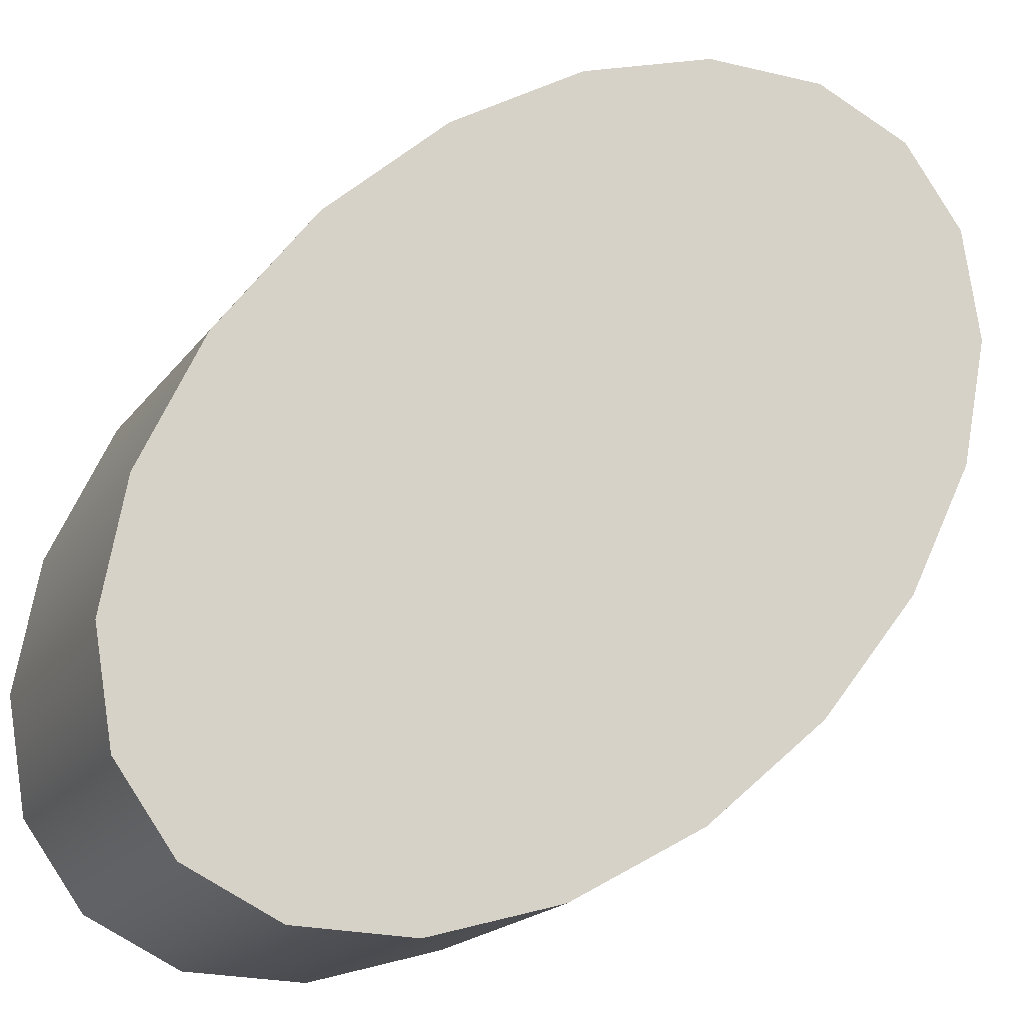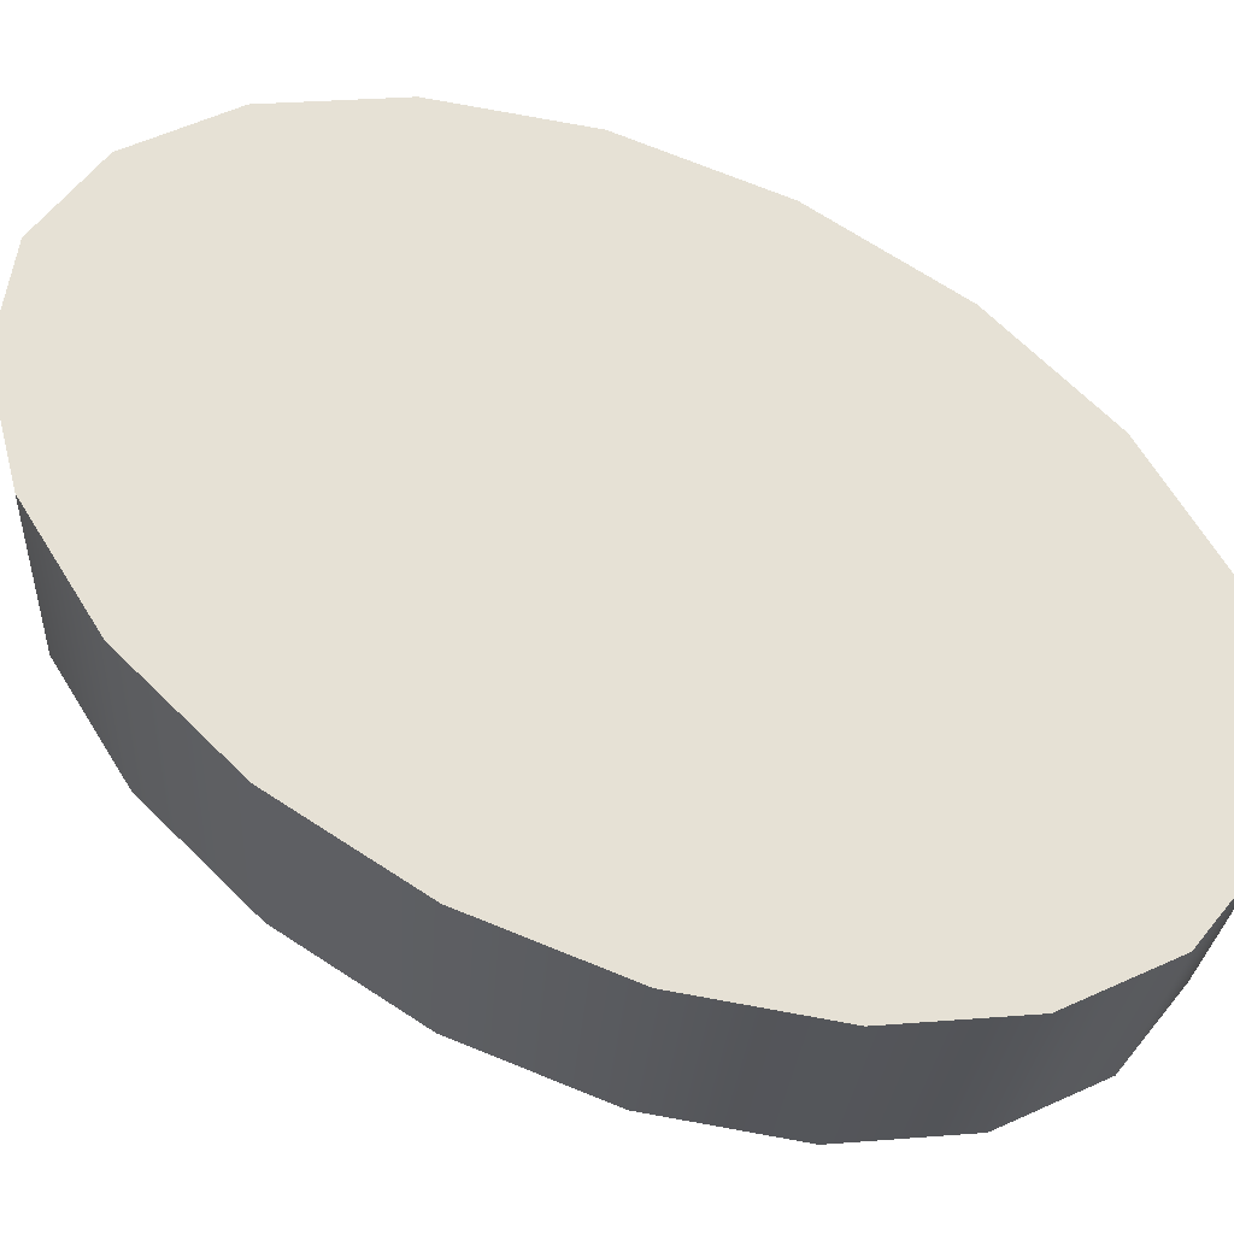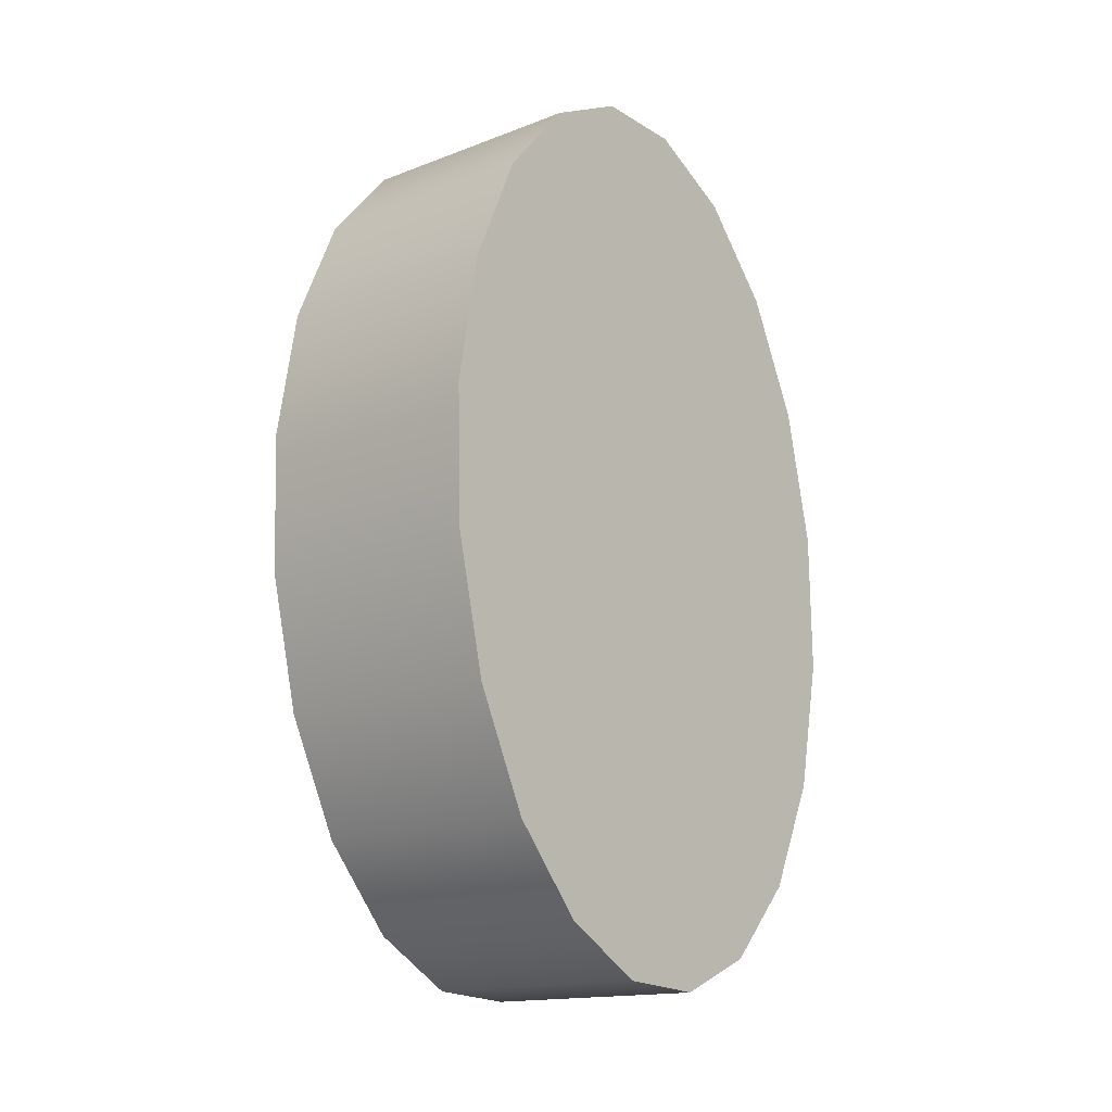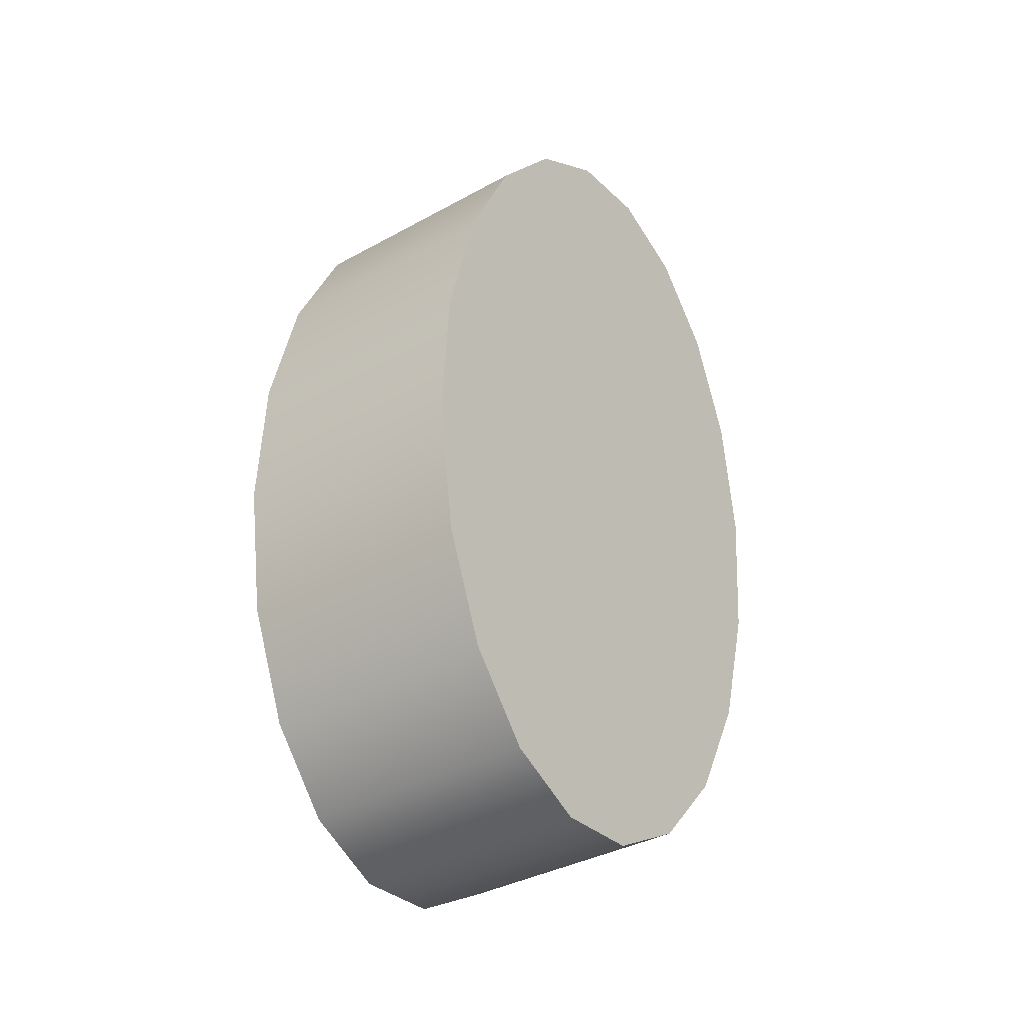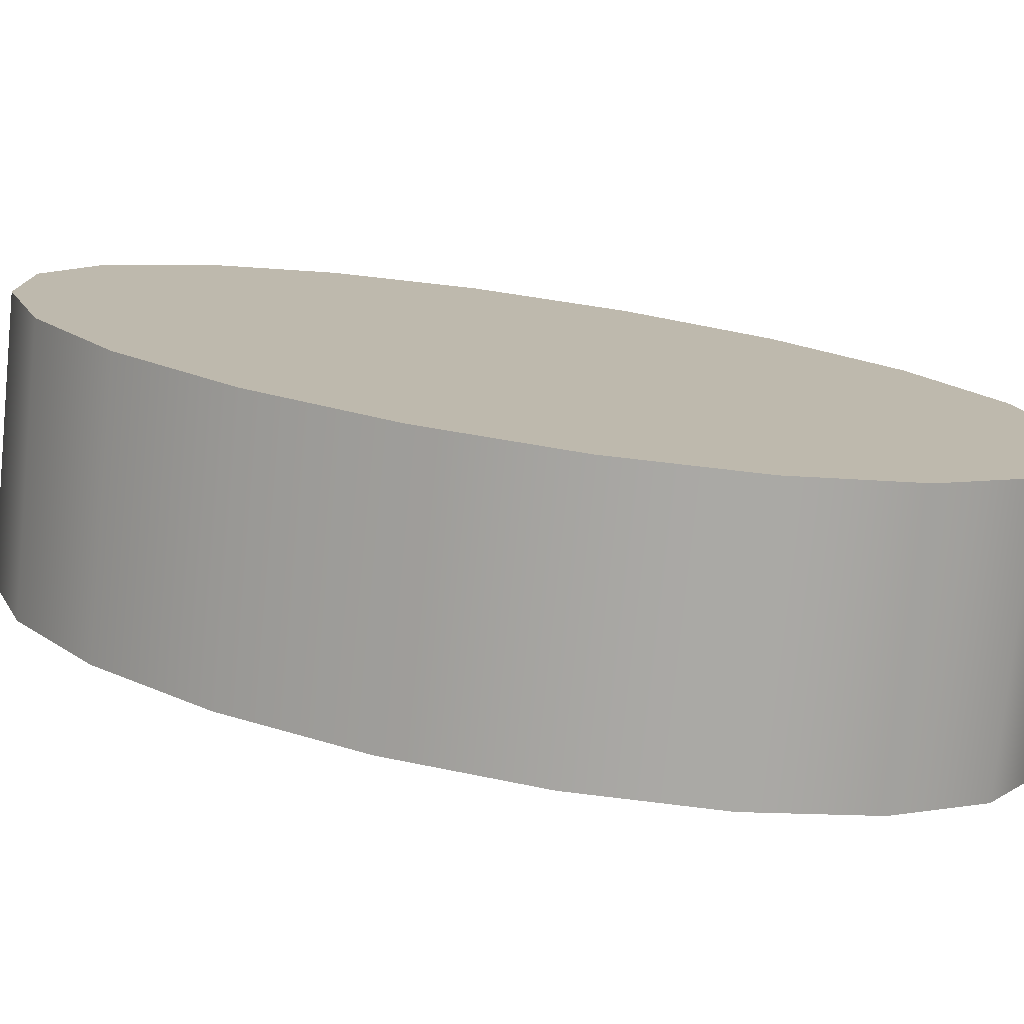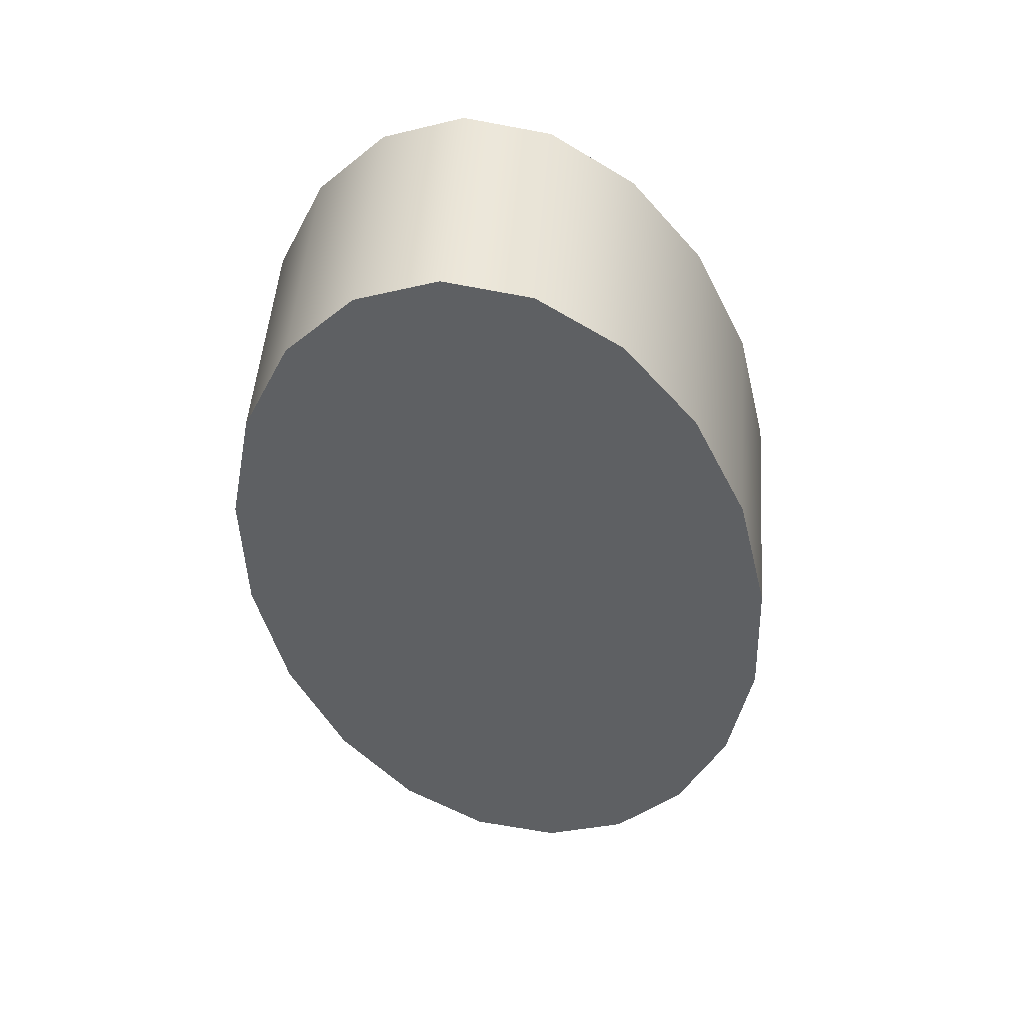
<metadata>
{"format":"obj","ext":"obj","renderer":"f3d","projection":"perspective","resolution":1024,"background":"white","views":[{"elev":69.7,"azim":-141.9,"up":"+Y"},{"elev":41.9,"azim":-67.8,"up":"+Y"},{"elev":3.6,"azim":150.4,"up":"+Z"},{"elev":-54.1,"azim":-34.2,"up":"+Z"},{"elev":-8.1,"azim":-73.9,"up":"+Y"},{"elev":35.6,"azim":24.7,"up":"+Z"}]}
</metadata>
<code>
g default
v -0.5459 0.7151 -0.3209
v -0.5407 0.7188 -0.3288
v -0.5344 0.7222 -0.3336
v -0.5276 0.725 -0.3349
v -0.5209 0.727 -0.3327
v -0.5149 0.728 -0.3271
v -0.5104 0.7278 -0.3186
v -0.5077 0.7265 -0.3082
v -0.507 0.7242 -0.2968
v -0.5085 0.7212 -0.2855
v -0.512 0.7177 -0.2754
v -0.5172 0.714 -0.2676
v -0.5235 0.7106 -0.2627
v -0.5304 0.7078 -0.2614
v -0.5371 0.7058 -0.2636
v -0.543 0.7048 -0.2692
v -0.5475 0.705 -0.2777
v -0.5503 0.7063 -0.2881
v -0.5509 0.7086 -0.2996
v -0.5494 0.7116 -0.3109
v -0.5531 0.7344 -0.3167
v -0.5479 0.7381 -0.3245
v -0.5416 0.7415 -0.3293
v -0.5347 0.7443 -0.3307
v -0.528 0.7463 -0.3285
v -0.5221 0.7473 -0.3228
v -0.5176 0.7471 -0.3144
v -0.5148 0.7458 -0.3039
v -0.5142 0.7436 -0.2925
v -0.5157 0.7405 -0.2812
v -0.5192 0.737 -0.2712
v -0.5244 0.7333 -0.2633
v -0.5307 0.7299 -0.2585
v -0.5375 0.7271 -0.2571
v -0.5442 0.7251 -0.2594
v -0.5502 0.7241 -0.265
v -0.5547 0.7243 -0.2734
v -0.5574 0.7256 -0.2839
v -0.5581 0.7279 -0.2953
v -0.5566 0.7309 -0.3066
v -0.529 0.7164 -0.2982
v -0.5361 0.7357 -0.2939
g polySurface57 polySurface57 group2
f 1 21 22 2
f 2 22 23 3
f 3 23 24 4
f 4 24 25 5
f 5 25 26 6
f 6 26 27 7
f 7 27 28 8
f 8 28 29 9
f 9 29 30 10
f 10 30 31 11
f 11 31 32 12
f 12 32 33 13
f 13 33 34 14
f 14 34 35 15
f 15 35 36 16
f 16 36 37 17
f 17 37 38 18
f 18 38 39 19
f 19 39 40 20
f 20 40 21 1
f 2 41 1
f 3 41 2
f 4 41 3
f 5 41 4
f 6 41 5
f 7 41 6
f 8 41 7
f 9 41 8
f 10 41 9
f 11 41 10
f 12 41 11
f 13 41 12
f 14 41 13
f 15 41 14
f 16 41 15
f 17 41 16
f 18 41 17
f 19 41 18
f 20 41 19
f 1 41 20
f 21 42 22
f 22 42 23
f 23 42 24
f 24 42 25
f 25 42 26
f 26 42 27
f 27 42 28
f 28 42 29
f 29 42 30
f 30 42 31
f 31 42 32
f 32 42 33
f 33 42 34
f 34 42 35
f 35 42 36
f 36 42 37
f 37 42 38
f 38 42 39
f 39 42 40
f 40 42 21

</code>
